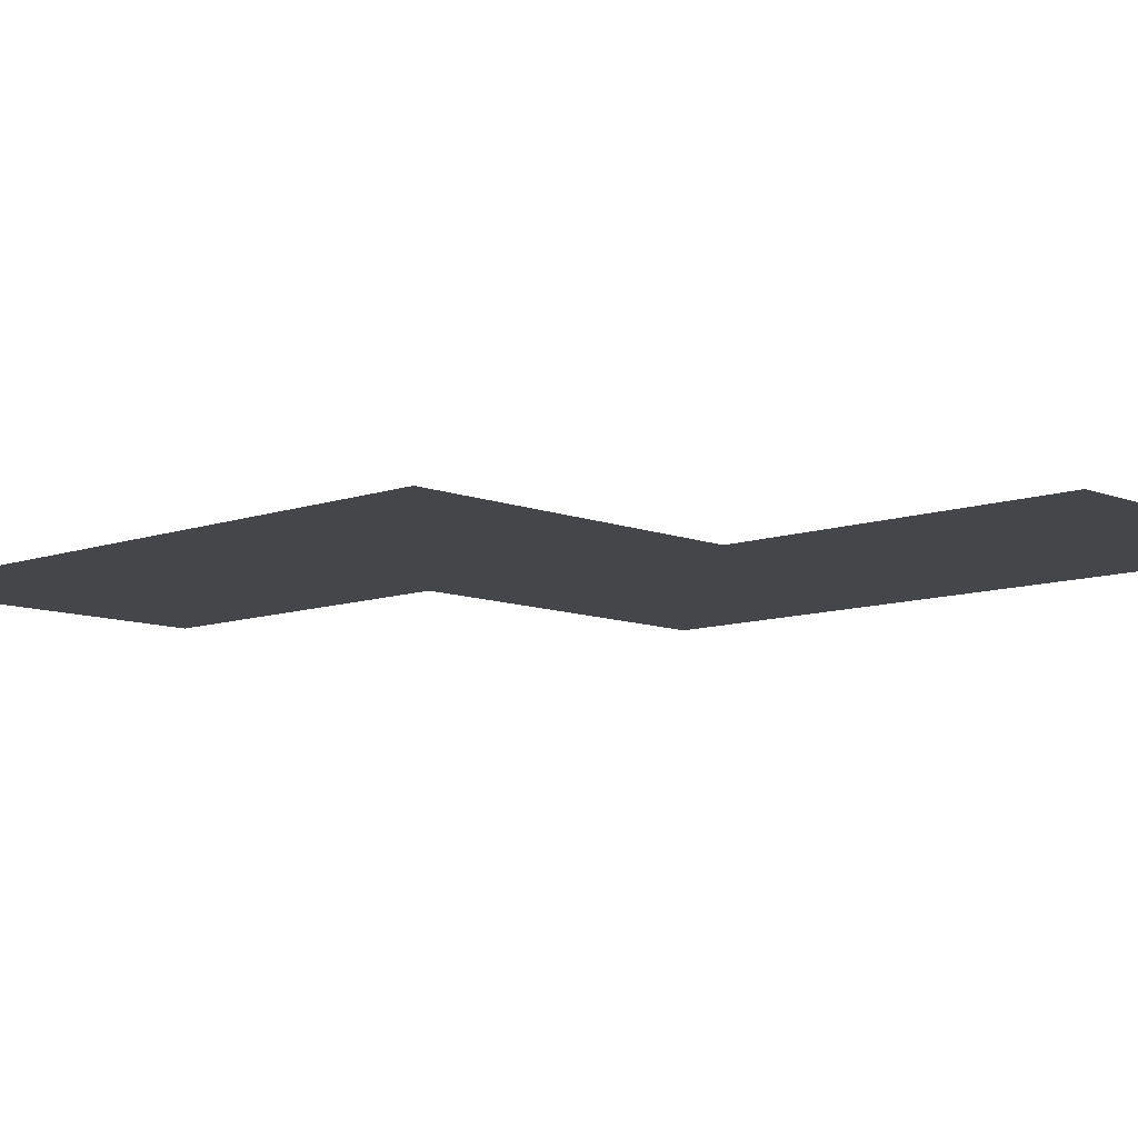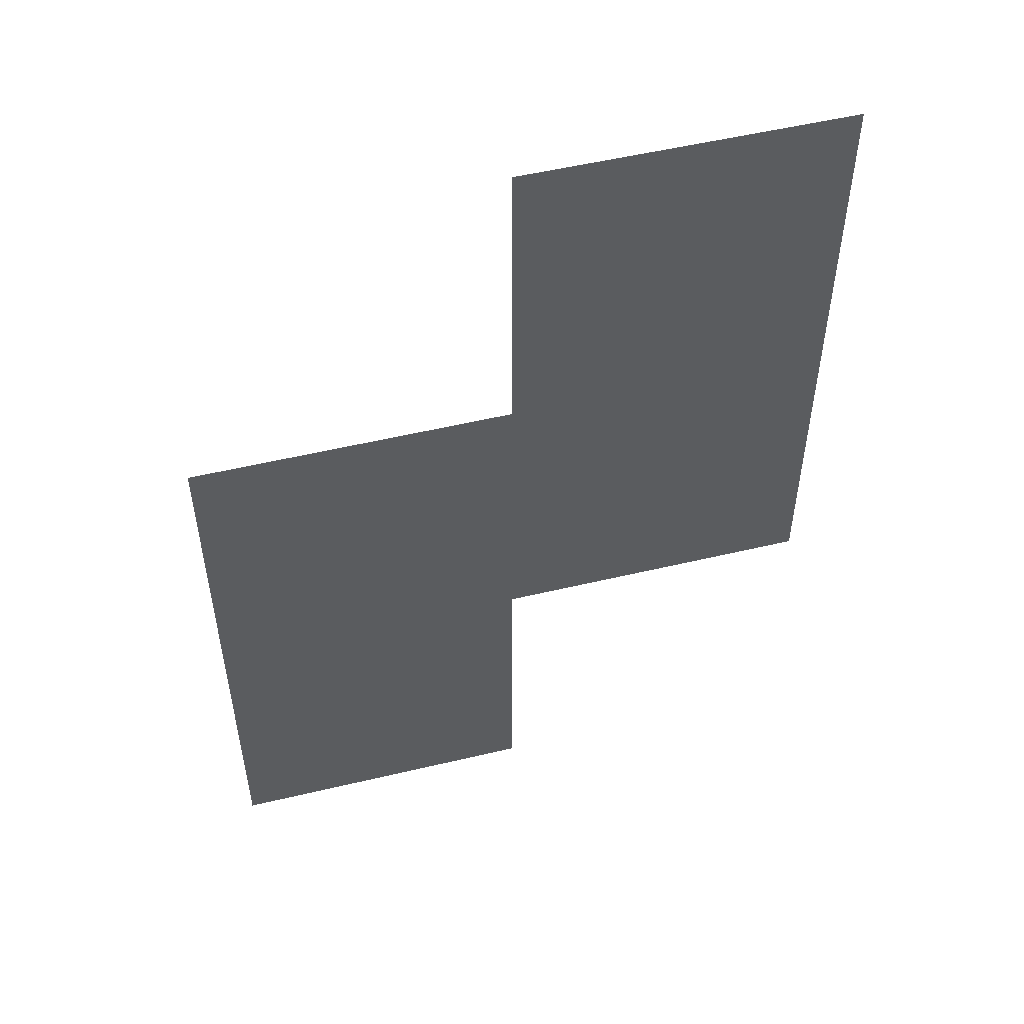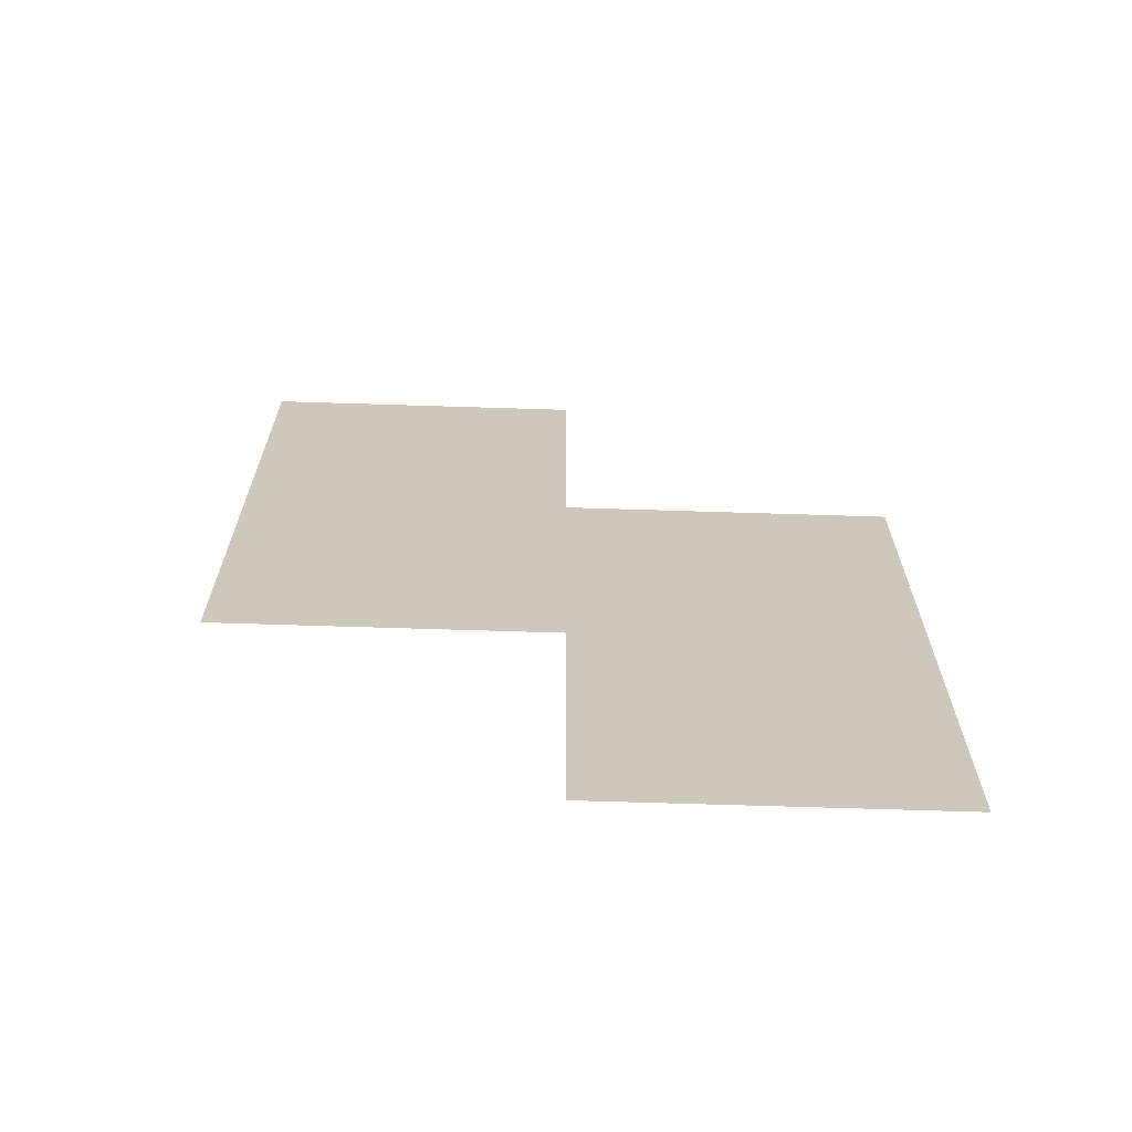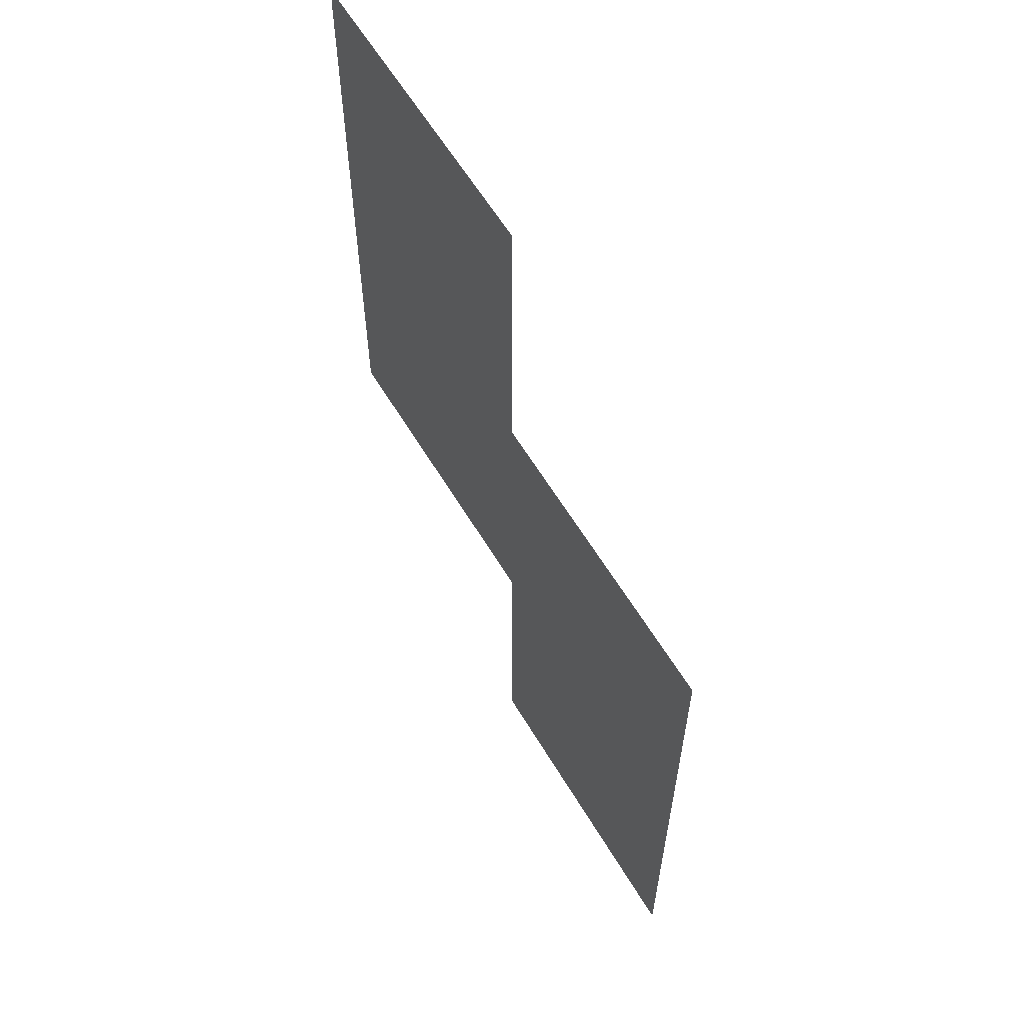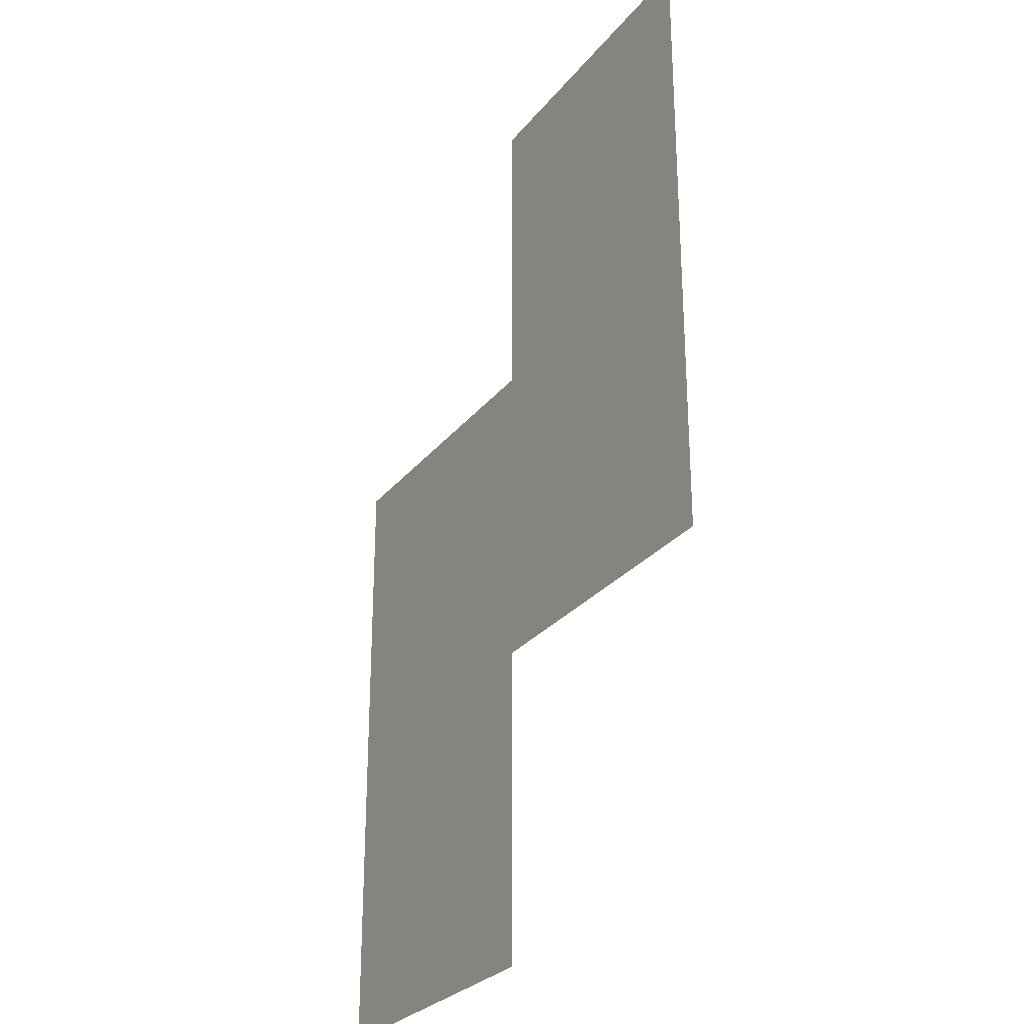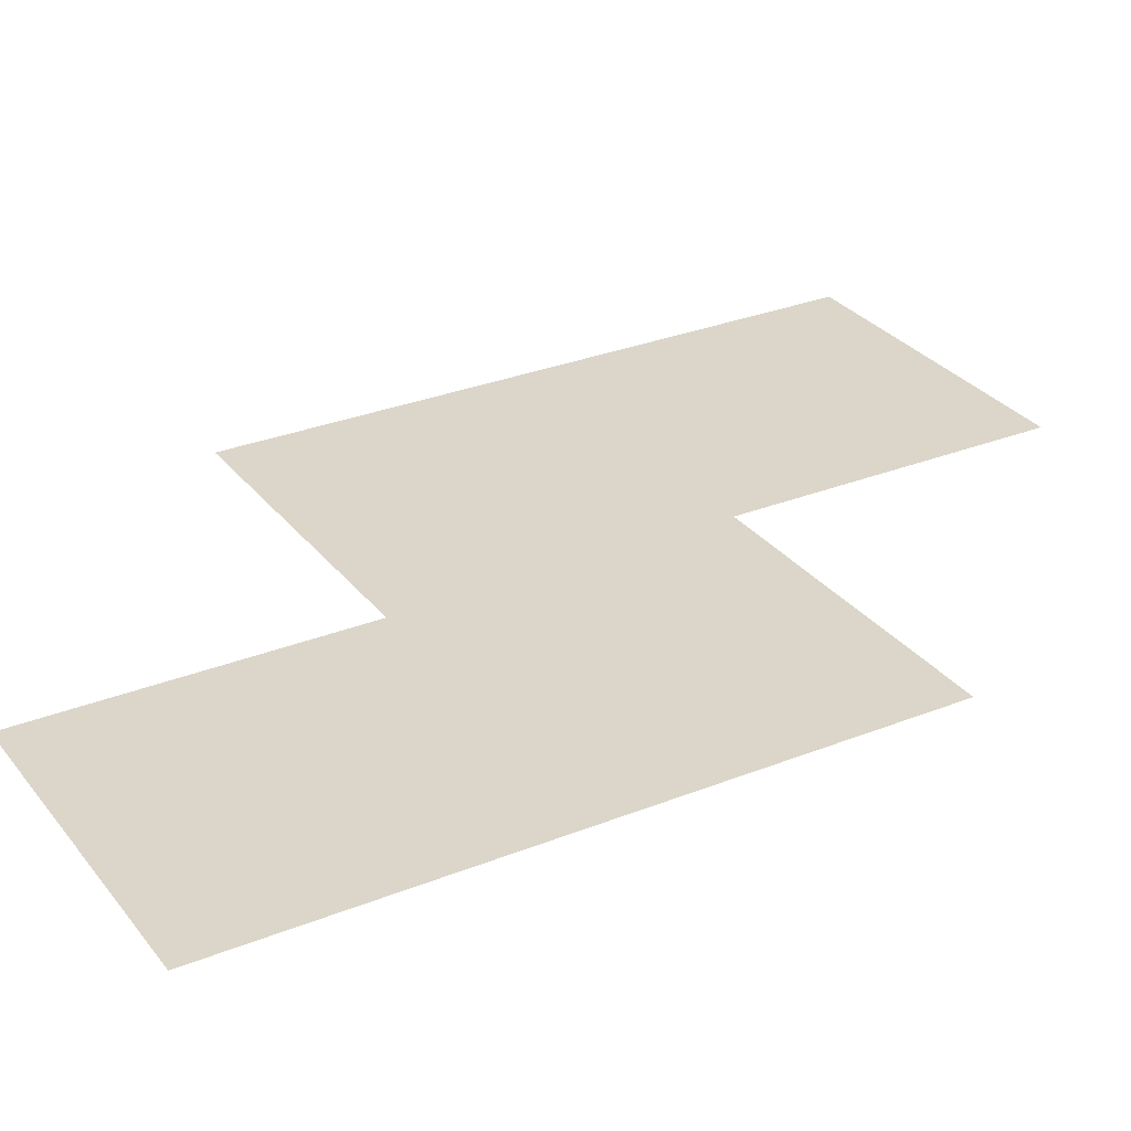
<metadata>
{"format":"obj","ext":"obj","renderer":"f3d","projection":"perspective","resolution":1024,"background":"white","views":[{"elev":-9.4,"azim":133.5,"up":"+Z"},{"elev":53.2,"azim":165.7,"up":"+Y"},{"elev":-68.5,"azim":-1.8,"up":"+Y"},{"elev":61.0,"azim":59.1,"up":"+Y"},{"elev":-27.8,"azim":-120.2,"up":"+Y"},{"elev":29.7,"azim":59.6,"up":"+Z"}]}
</metadata>
<code>
v -9 -3 0
v -10 -3 0
v -10 -2 0
v -9 -2 0
v -8 -4 0
v -9 -4 0
v -9 -3 0
v -8 -3 0
v -9 -4 0
v -10 -4 0
v -10 -3 0
v -9 -3 0
v -8 -5 0
v -9 -5 0
v -9 -4 0
v -8 -4 0
g Pueblo_mesh_0071
f 1 2 3 4
f 5 6 7 8
f 9 10 11 12
f 13 14 15 16

</code>
